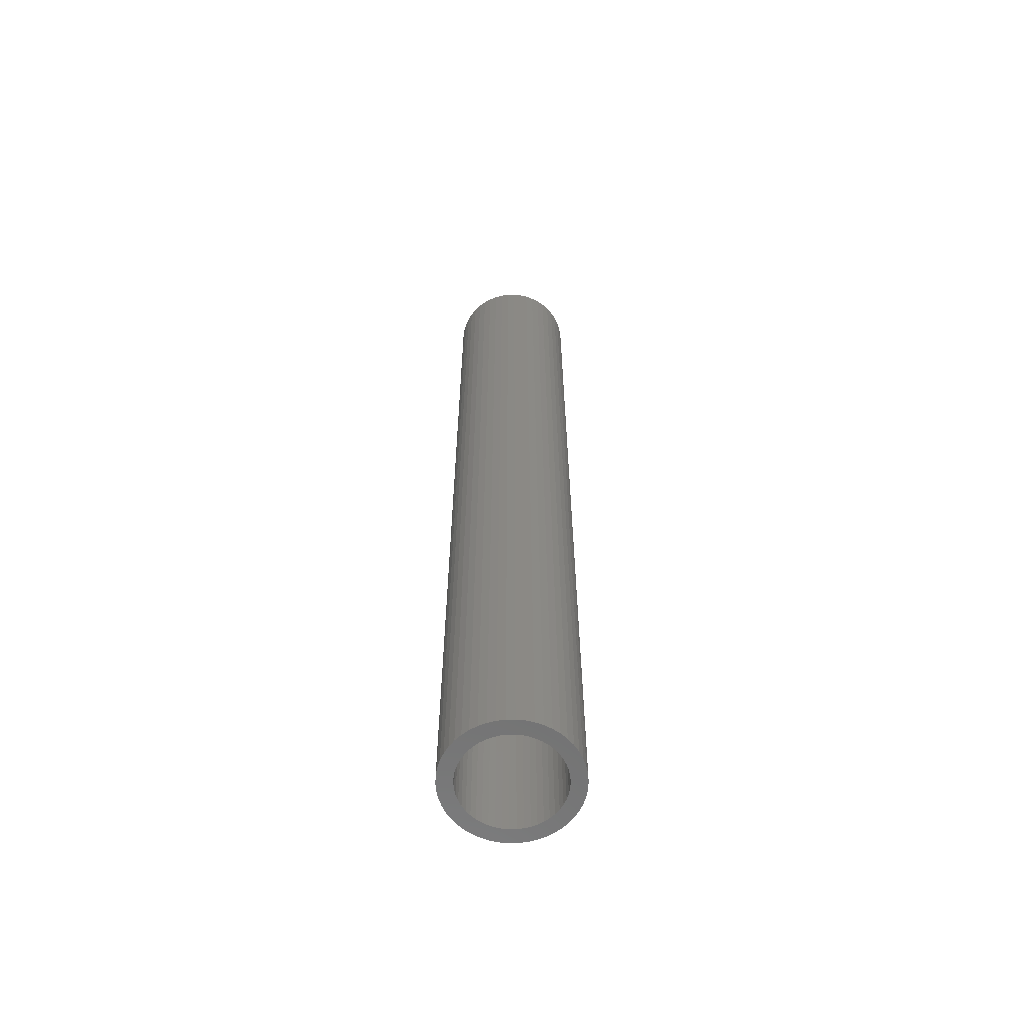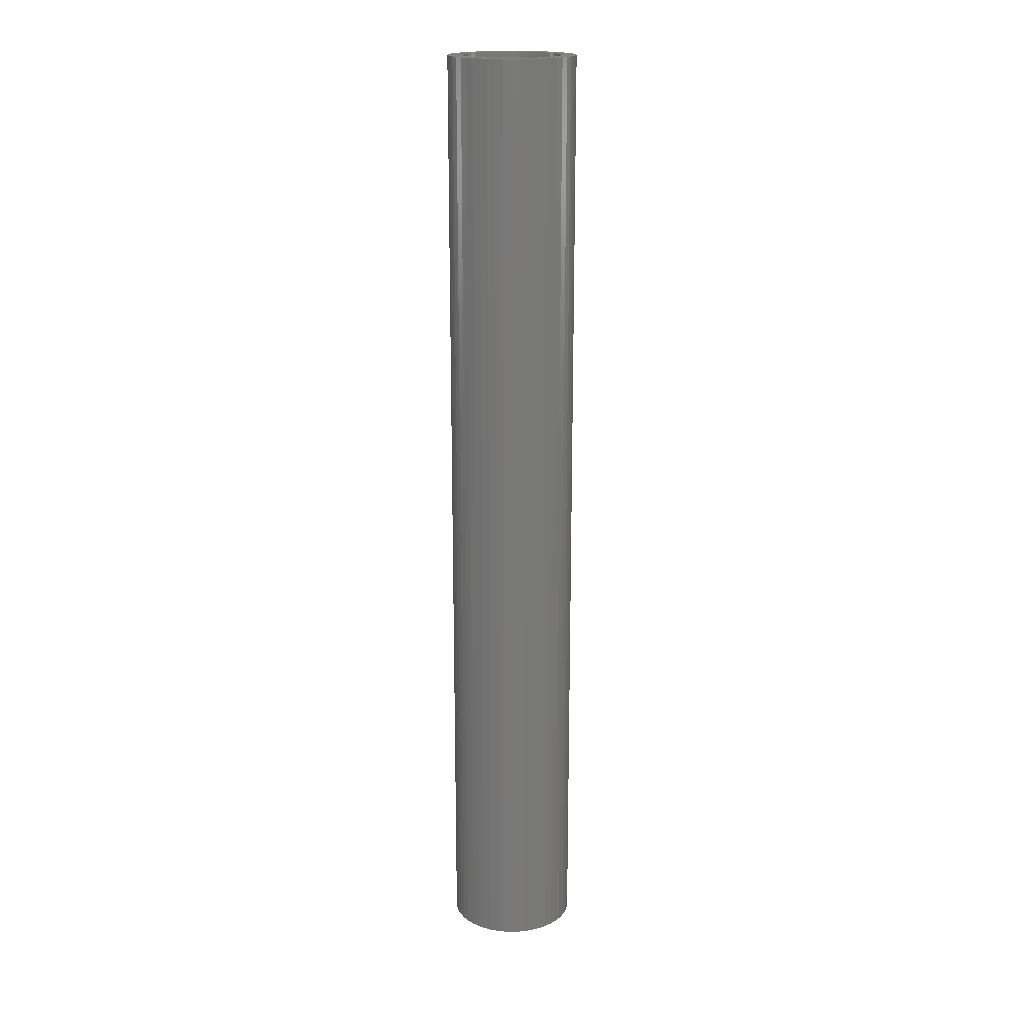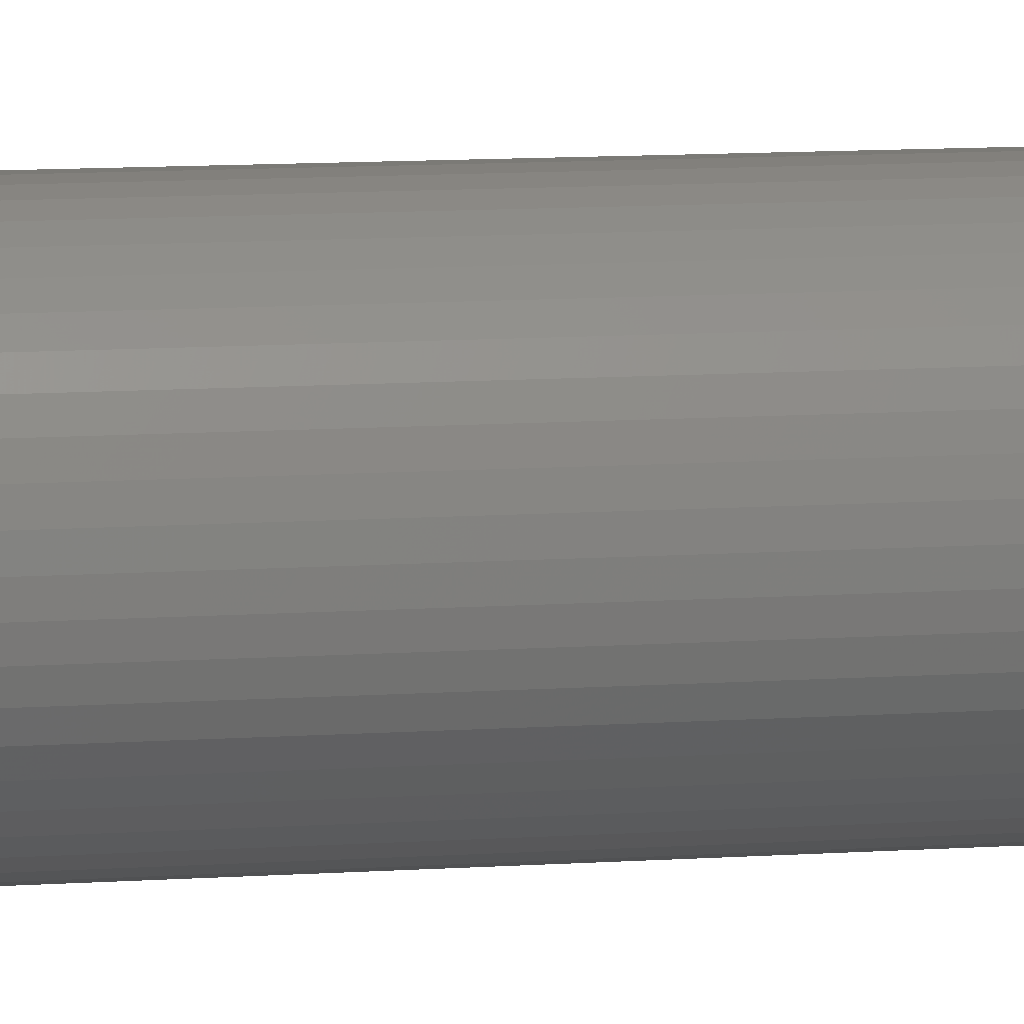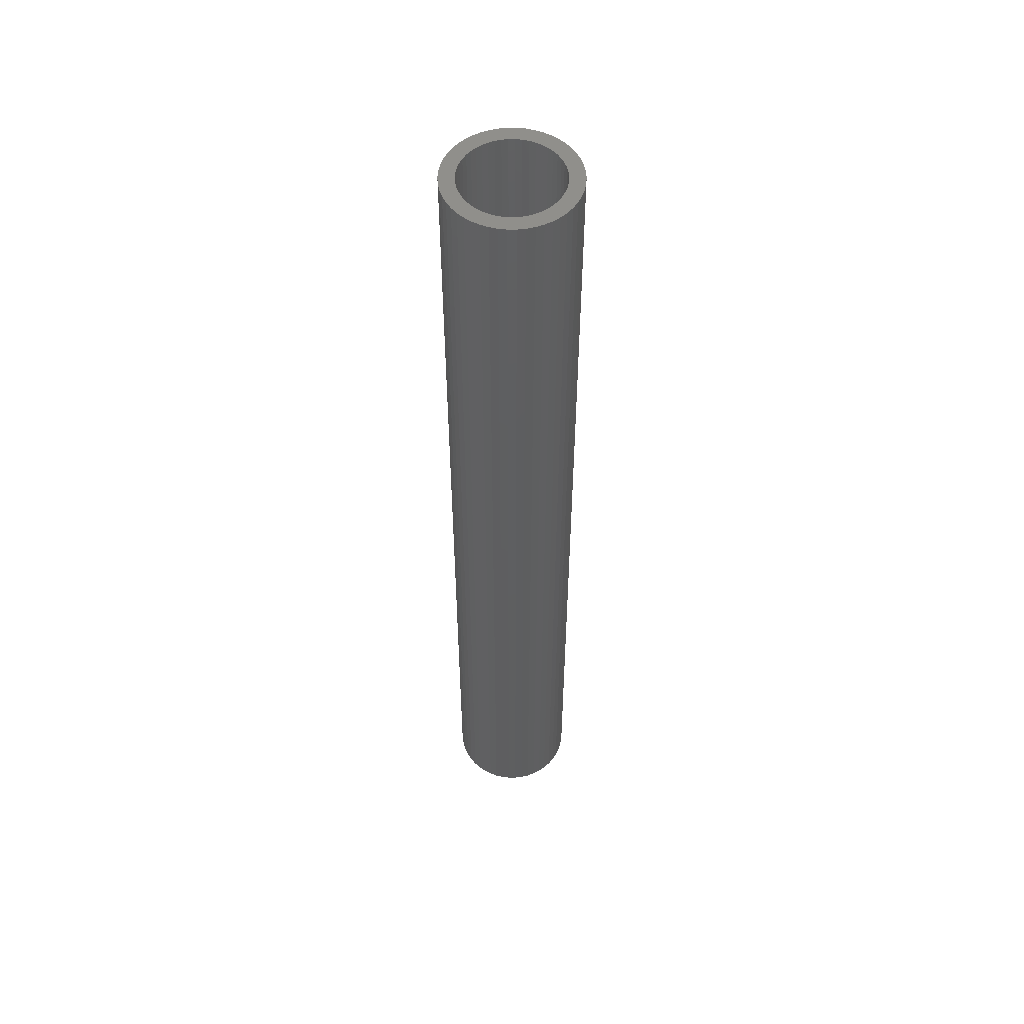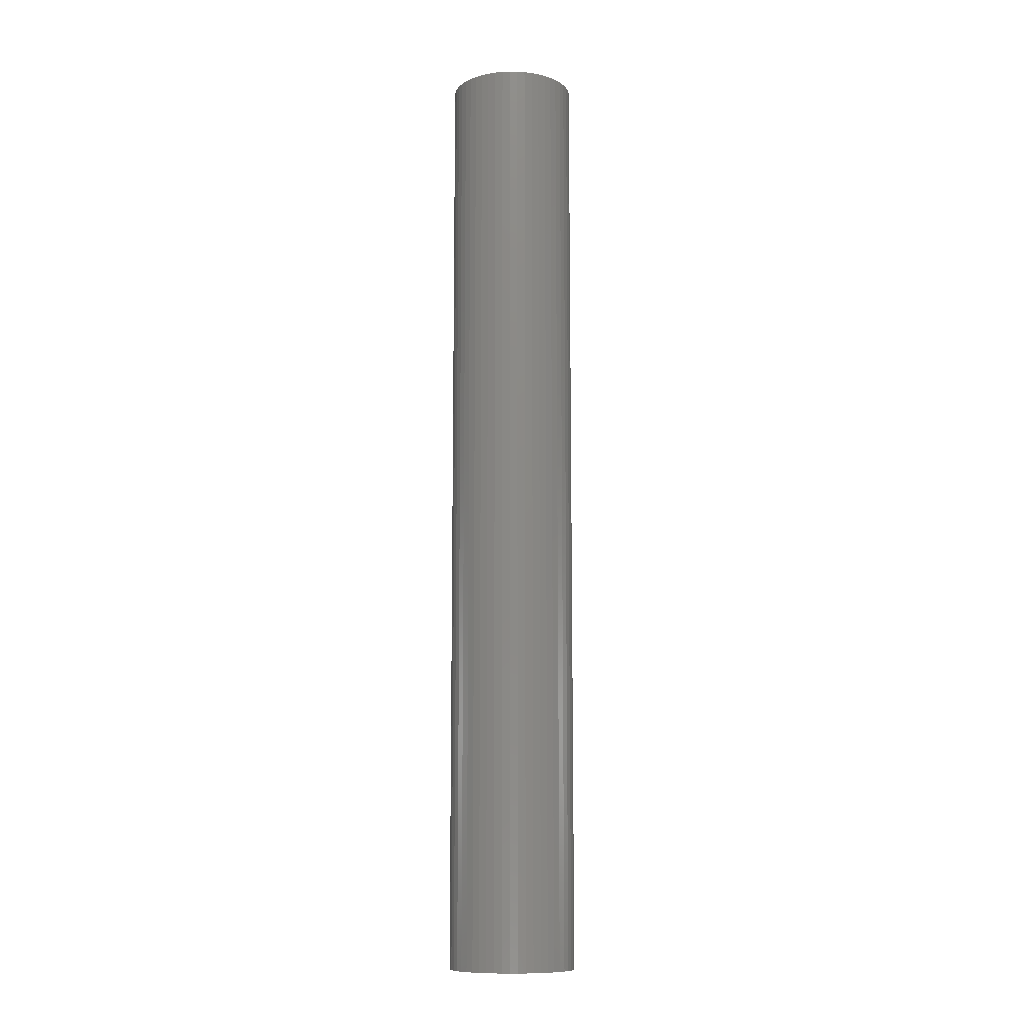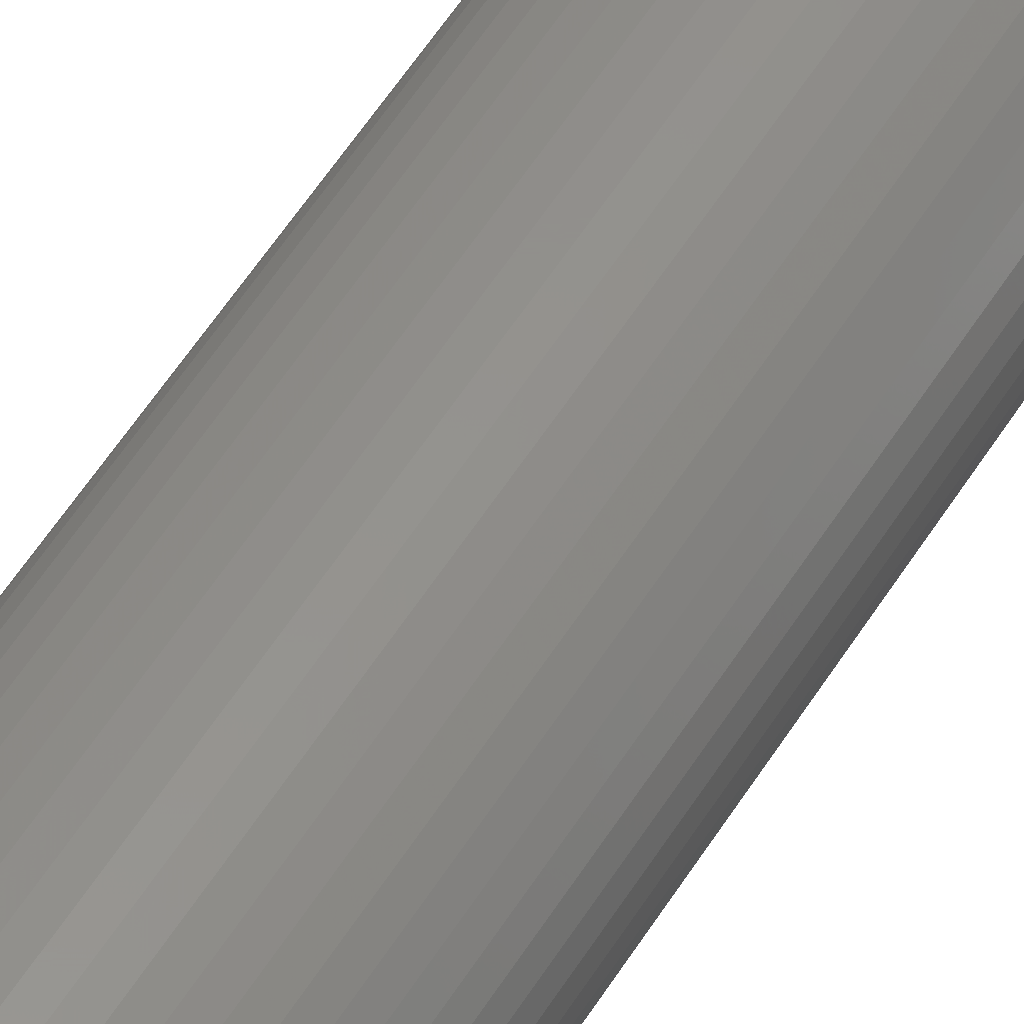
<metadata>
{"format":"stl","ext":"stl","renderer":"f3d","projection":"perspective","resolution":1024,"background":"white","views":[{"elev":-61.7,"azim":-27.8,"up":"+Z"},{"elev":18.2,"azim":133.7,"up":"+Z"},{"elev":7.4,"azim":76.3,"up":"+Y"},{"elev":53.0,"azim":115.1,"up":"+Z"},{"elev":-10.7,"azim":164.1,"up":"+Z"},{"elev":52.3,"azim":30.4,"up":"+Y"}]}
</metadata>
<code>
# stl→obj: 200 verts, 400 faces
v 2.35 0 17.5
v 2.331 0.2945 -17.5
v 2.331 0.2945 17.5
v 2.35 0 -17.5
v -2.35 0 -17.5
v -2.331 0.2945 17.5
v -2.331 0.2945 -17.5
v -2.35 0 17.5
v 0.1476 2.345 -17.5
v -0.1476 2.345 17.5
v 0.1476 2.345 17.5
v -0.1476 2.345 -17.5
v -0.1476 -2.345 -17.5
v 0.1476 -2.345 17.5
v -0.1476 -2.345 17.5
v 0.1476 -2.345 -17.5
v 1.713 1.609 -17.5
v 1.498 1.811 17.5
v 1.713 1.609 17.5
v 1.498 1.811 -17.5
v -1.498 1.811 -17.5
v -1.713 1.609 17.5
v -1.498 1.811 17.5
v -1.713 1.609 -17.5
v -0.7262 2.235 -17.5
v -1.001 2.126 17.5
v -0.7262 2.235 17.5
v -1.001 2.126 -17.5
v 2.185 0.8651 17.5
v 2.059 1.132 -17.5
v 2.059 1.132 17.5
v 2.185 0.8651 -17.5
v 1.901 1.381 -17.5
v 1.901 1.381 17.5
v 1.001 2.126 -17.5
v 0.7262 2.235 17.5
v 1.001 2.126 17.5
v 0.7262 2.235 -17.5
v 1.259 1.984 17.5
v 1.259 1.984 -17.5
v -2.185 0.8651 -17.5
v -2.059 1.132 17.5
v -2.059 1.132 -17.5
v -2.185 0.8651 17.5
v -1.901 1.381 -17.5
v -1.901 1.381 17.5
v 1.8 0 17.5
v 1.786 0.2256 17.5
v 2.276 0.5844 17.5
v 2.331 -0.2945 17.5
v 1.743 0.4476 17.5
v 1.786 -0.2256 17.5
v 1.674 0.6626 17.5
v 2.276 -0.5844 17.5
v 1.577 0.8672 17.5
v 1.743 -0.4476 17.5
v 2.185 -0.8651 17.5
v 1.456 1.058 17.5
v 1.312 1.232 17.5
v 1.147 1.387 17.5
v 0.9645 1.52 17.5
v 0.7664 1.629 17.5
v 0.5562 1.712 17.5
v 0.4403 2.308 17.5
v 0.3373 1.768 17.5
v 0.113 1.796 17.5
v -0.113 1.796 17.5
v -0.3373 1.768 17.5
v -0.4403 2.308 17.5
v -0.5562 1.712 17.5
v -0.7664 1.629 17.5
v -0.9645 1.52 17.5
v -1.259 1.984 17.5
v -1.147 1.387 17.5
v -1.312 1.232 17.5
v -1.456 1.058 17.5
v -1.577 0.8672 17.5
v -1.674 0.6626 17.5
v -1.743 0.4476 17.5
v 1.674 -0.6626 17.5
v 2.059 -1.132 17.5
v 1.577 -0.8672 17.5
v 1.901 -1.381 17.5
v 1.456 -1.058 17.5
v 1.713 -1.609 17.5
v 1.312 -1.232 17.5
v 1.498 -1.811 17.5
v 1.147 -1.387 17.5
v 1.259 -1.984 17.5
v 0.9645 -1.52 17.5
v 1.001 -2.126 17.5
v 0.7664 -1.629 17.5
v 0.7262 -2.235 17.5
v 0.5562 -1.712 17.5
v 0.4403 -2.308 17.5
v 0.3373 -1.768 17.5
v 0.113 -1.796 17.5
v -0.113 -1.796 17.5
v -0.3373 -1.768 17.5
v -0.4403 -2.308 17.5
v -0.5562 -1.712 17.5
v -0.7262 -2.235 17.5
v -0.7664 -1.629 17.5
v -1.001 -2.126 17.5
v -0.9645 -1.52 17.5
v -1.259 -1.984 17.5
v -1.147 -1.387 17.5
v -1.498 -1.811 17.5
v -1.312 -1.232 17.5
v -1.713 -1.609 17.5
v -1.456 -1.058 17.5
v -1.901 -1.381 17.5
v -1.577 -0.8672 17.5
v -2.059 -1.132 17.5
v -1.674 -0.6626 17.5
v -2.185 -0.8651 17.5
v -1.743 -0.4476 17.5
v -2.276 -0.5844 17.5
v -1.786 -0.2256 17.5
v -2.331 -0.2945 17.5
v -1.8 0 17.5
v -2.276 0.5844 17.5
v -1.786 0.2256 17.5
v -1.259 1.984 -17.5
v -0.4403 2.308 -17.5
v 1.8 0 -17.5
v 2.331 -0.2945 -17.5
v 1.786 -0.2256 -17.5
v 2.276 -0.5844 -17.5
v 1.743 -0.4476 -17.5
v 2.185 -0.8651 -17.5
v 1.786 0.2256 -17.5
v 1.674 -0.6626 -17.5
v 2.059 -1.132 -17.5
v 2.276 0.5844 -17.5
v 1.577 -0.8672 -17.5
v 1.901 -1.381 -17.5
v 1.743 0.4476 -17.5
v 1.456 -1.058 -17.5
v 1.713 -1.609 -17.5
v 1.312 -1.232 -17.5
v 1.498 -1.811 -17.5
v 1.147 -1.387 -17.5
v 1.259 -1.984 -17.5
v 0.9645 -1.52 -17.5
v 1.001 -2.126 -17.5
v 0.7664 -1.629 -17.5
v 0.7262 -2.235 -17.5
v 0.5562 -1.712 -17.5
v 0.4403 -2.308 -17.5
v 0.3373 -1.768 -17.5
v 0.113 -1.796 -17.5
v -0.113 -1.796 -17.5
v -0.3373 -1.768 -17.5
v -0.4403 -2.308 -17.5
v -0.5562 -1.712 -17.5
v -0.7262 -2.235 -17.5
v -0.7664 -1.629 -17.5
v -1.001 -2.126 -17.5
v -0.9645 -1.52 -17.5
v -1.259 -1.984 -17.5
v -1.147 -1.387 -17.5
v -1.498 -1.811 -17.5
v -1.312 -1.232 -17.5
v -1.713 -1.609 -17.5
v -1.456 -1.058 -17.5
v -1.901 -1.381 -17.5
v -1.577 -0.8672 -17.5
v -2.059 -1.132 -17.5
v -1.674 -0.6626 -17.5
v -2.185 -0.8651 -17.5
v -1.743 -0.4476 -17.5
v 1.674 0.6626 -17.5
v 1.577 0.8672 -17.5
v 1.456 1.058 -17.5
v 1.312 1.232 -17.5
v 1.147 1.387 -17.5
v 0.9645 1.52 -17.5
v 0.7664 1.629 -17.5
v 0.5562 1.712 -17.5
v 0.4403 2.308 -17.5
v 0.3373 1.768 -17.5
v 0.113 1.796 -17.5
v -0.113 1.796 -17.5
v -0.3373 1.768 -17.5
v -0.5562 1.712 -17.5
v -0.7664 1.629 -17.5
v -0.9645 1.52 -17.5
v -1.147 1.387 -17.5
v -1.312 1.232 -17.5
v -1.456 1.058 -17.5
v -1.577 0.8672 -17.5
v -1.674 0.6626 -17.5
v -1.743 0.4476 -17.5
v -2.276 0.5844 -17.5
v -1.786 0.2256 -17.5
v -1.8 0 -17.5
v -2.276 -0.5844 -17.5
v -1.786 -0.2256 -17.5
v -2.331 -0.2945 -17.5
f 1 2 3
f 2 1 4
f 5 6 7
f 6 5 8
f 9 10 11
f 10 9 12
f 13 14 15
f 14 13 16
f 17 18 19
f 18 17 20
f 21 22 23
f 22 21 24
f 25 26 27
f 26 25 28
f 29 30 31
f 30 29 32
f 31 33 34
f 33 31 30
f 35 36 37
f 36 35 38
f 20 39 18
f 39 20 40
f 41 42 43
f 42 41 44
f 45 22 24
f 22 45 46
f 47 1 3
f 48 3 49
f 1 47 50
f 51 49 29
f 52 50 47
f 53 29 31
f 50 52 54
f 55 31 34
f 56 54 52
f 54 56 57
f 3 48 47
f 49 51 48
f 58 34 19
f 29 53 51
f 31 55 53
f 59 19 18
f 34 58 55
f 19 59 58
f 60 18 39
f 18 60 59
f 61 39 37
f 39 61 60
f 37 62 61
f 36 62 37
f 36 63 62
f 64 63 36
f 64 65 63
f 11 65 64
f 11 66 65
f 11 67 66
f 10 67 11
f 10 68 67
f 69 68 10
f 69 70 68
f 27 70 69
f 27 71 70
f 26 71 27
f 71 26 72
f 73 72 26
f 72 73 74
f 23 74 73
f 74 23 75
f 22 75 23
f 75 22 76
f 46 76 22
f 76 46 77
f 42 77 46
f 77 42 78
f 44 78 42
f 78 44 79
f 80 57 56
f 57 80 81
f 82 81 80
f 81 82 83
f 84 83 82
f 83 84 85
f 86 85 84
f 85 86 87
f 88 87 86
f 87 88 89
f 90 89 88
f 89 90 91
f 92 91 90
f 92 93 91
f 94 93 92
f 94 95 93
f 96 95 94
f 96 14 95
f 97 14 96
f 98 14 97
f 98 15 14
f 99 15 98
f 99 100 15
f 101 100 99
f 101 102 100
f 103 102 101
f 104 103 105
f 103 104 102
f 106 105 107
f 105 106 104
f 108 107 109
f 110 109 111
f 107 108 106
f 112 111 113
f 114 113 115
f 109 110 108
f 116 115 117
f 118 117 119
f 120 119 121
f 122 79 44
f 111 112 110
f 79 122 123
f 113 114 112
f 6 123 122
f 115 116 114
f 123 6 121
f 117 118 116
f 8 121 6
f 119 120 118
f 121 8 120
f 28 73 26
f 73 28 124
f 125 27 69
f 27 125 25
f 126 4 127
f 128 127 129
f 4 126 2
f 130 129 131
f 132 2 126
f 133 131 134
f 2 132 135
f 136 134 137
f 138 135 132
f 135 138 32
f 127 128 126
f 129 130 128
f 139 137 140
f 131 133 130
f 134 136 133
f 141 140 142
f 137 139 136
f 140 141 139
f 143 142 144
f 142 143 141
f 145 144 146
f 144 145 143
f 146 147 145
f 148 147 146
f 148 149 147
f 150 149 148
f 150 151 149
f 16 151 150
f 16 152 151
f 16 153 152
f 13 153 16
f 13 154 153
f 155 154 13
f 155 156 154
f 157 156 155
f 157 158 156
f 159 158 157
f 158 159 160
f 161 160 159
f 160 161 162
f 163 162 161
f 162 163 164
f 165 164 163
f 164 165 166
f 167 166 165
f 166 167 168
f 169 168 167
f 168 169 170
f 171 170 169
f 170 171 172
f 173 32 138
f 32 173 30
f 174 30 173
f 30 174 33
f 175 33 174
f 33 175 17
f 176 17 175
f 17 176 20
f 177 20 176
f 20 177 40
f 178 40 177
f 40 178 35
f 179 35 178
f 179 38 35
f 180 38 179
f 180 181 38
f 182 181 180
f 182 9 181
f 183 9 182
f 184 9 183
f 184 12 9
f 185 12 184
f 185 125 12
f 186 125 185
f 186 25 125
f 187 25 186
f 28 187 188
f 187 28 25
f 124 188 189
f 188 124 28
f 21 189 190
f 24 190 191
f 189 21 124
f 45 191 192
f 43 192 193
f 190 24 21
f 41 193 194
f 195 194 196
f 7 196 197
f 198 172 171
f 191 45 24
f 172 198 199
f 192 43 45
f 200 199 198
f 193 41 43
f 199 200 197
f 194 195 41
f 5 197 200
f 196 7 195
f 197 5 7
f 148 91 93
f 91 148 146
f 49 32 29
f 32 49 135
f 3 135 49
f 135 3 2
f 34 17 19
f 17 34 33
f 38 64 36
f 64 38 181
f 181 11 64
f 11 181 9
f 40 37 39
f 37 40 35
f 43 46 45
f 46 43 42
f 195 44 41
f 44 195 122
f 7 122 195
f 122 7 6
f 124 23 73
f 23 124 21
f 12 69 10
f 69 12 125
f 50 4 1
f 4 50 127
f 57 129 54
f 129 57 131
f 54 127 50
f 127 54 129
f 165 108 110
f 108 165 163
f 169 116 171
f 116 169 114
f 165 112 167
f 112 165 110
f 144 87 89
f 87 144 142
f 198 120 200
f 120 198 118
f 200 8 5
f 8 200 120
f 171 118 198
f 118 171 116
f 85 137 83
f 137 85 140
f 146 89 91
f 89 146 144
f 81 131 57
f 131 81 134
f 83 134 81
f 134 83 137
f 155 15 100
f 15 155 13
f 159 102 104
f 102 159 157
f 157 100 102
f 100 157 155
f 167 114 169
f 114 167 112
f 142 85 87
f 85 142 140
f 150 93 95
f 93 150 148
f 16 95 14
f 95 16 150
f 161 104 106
f 104 161 159
f 163 106 108
f 106 163 161
f 126 48 132
f 48 126 47
f 121 196 123
f 196 121 197
f 184 66 67
f 66 184 183
f 152 98 97
f 98 152 153
f 177 59 60
f 59 177 176
f 190 74 75
f 74 190 189
f 187 70 71
f 70 187 186
f 139 82 136
f 82 139 84
f 173 55 174
f 55 173 53
f 132 51 138
f 51 132 48
f 180 62 63
f 62 180 179
f 182 63 65
f 63 182 180
f 178 60 61
f 60 178 177
f 78 192 77
f 192 78 193
f 79 193 78
f 193 79 194
f 186 68 70
f 68 186 185
f 151 97 96
f 97 151 152
f 138 53 173
f 53 138 51
f 175 59 176
f 59 175 58
f 174 58 175
f 58 174 55
f 183 65 66
f 65 183 182
f 179 61 62
f 61 179 178
f 77 191 76
f 191 77 192
f 76 190 75
f 190 76 191
f 123 194 79
f 194 123 196
f 188 71 72
f 71 188 187
f 189 72 74
f 72 189 188
f 185 67 68
f 67 185 184
f 141 88 86
f 88 141 143
f 130 52 128
f 52 130 56
f 136 80 133
f 80 136 82
f 141 84 139
f 84 141 86
f 128 47 126
f 47 128 52
f 154 101 99
f 101 154 156
f 115 172 117
f 172 115 170
f 119 197 121
f 197 119 199
f 147 94 92
f 94 147 149
f 149 96 94
f 96 149 151
f 143 90 88
f 90 143 145
f 145 92 90
f 92 145 147
f 133 56 130
f 56 133 80
f 153 99 98
f 99 153 154
f 156 103 101
f 103 156 158
f 160 107 105
f 107 160 162
f 162 109 107
f 109 162 164
f 117 199 119
f 199 117 172
f 158 105 103
f 105 158 160
f 111 168 113
f 168 111 166
f 113 170 115
f 170 113 168
f 109 166 111
f 166 109 164

</code>
